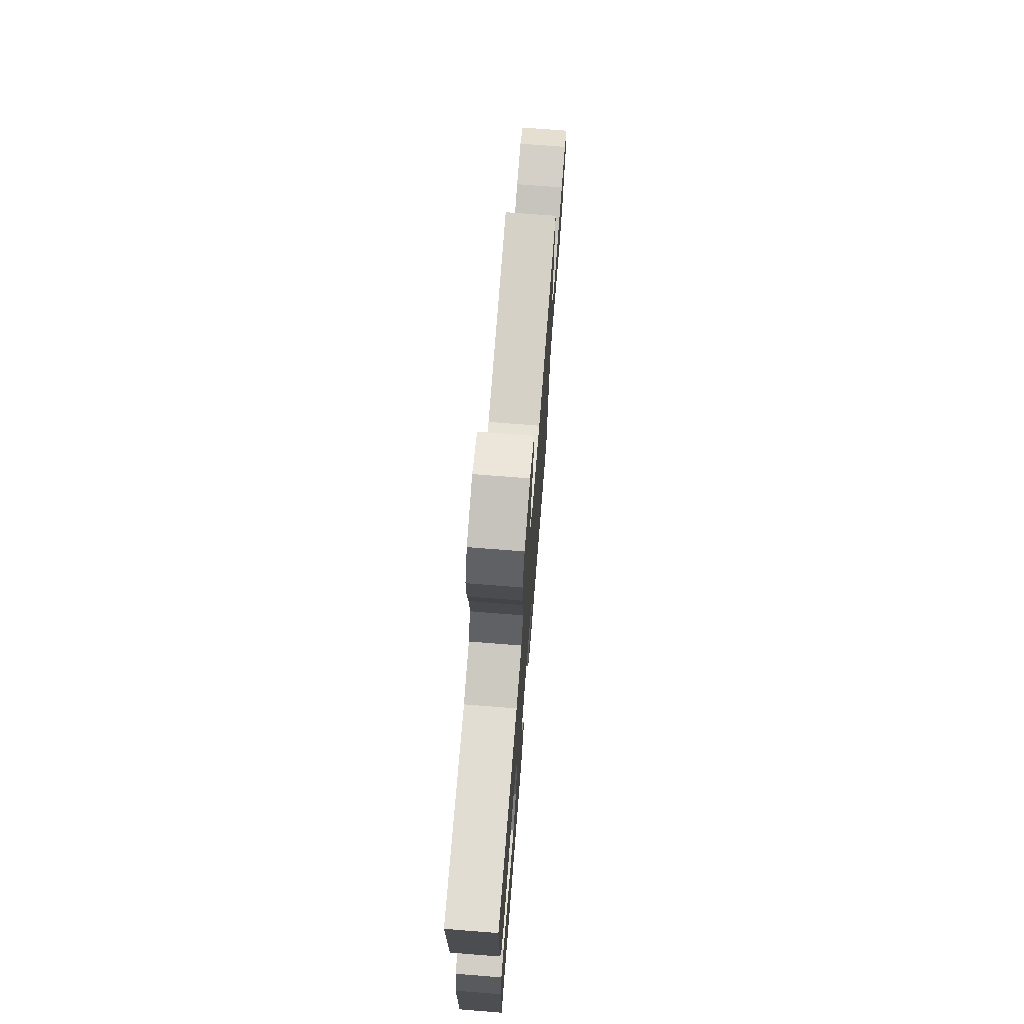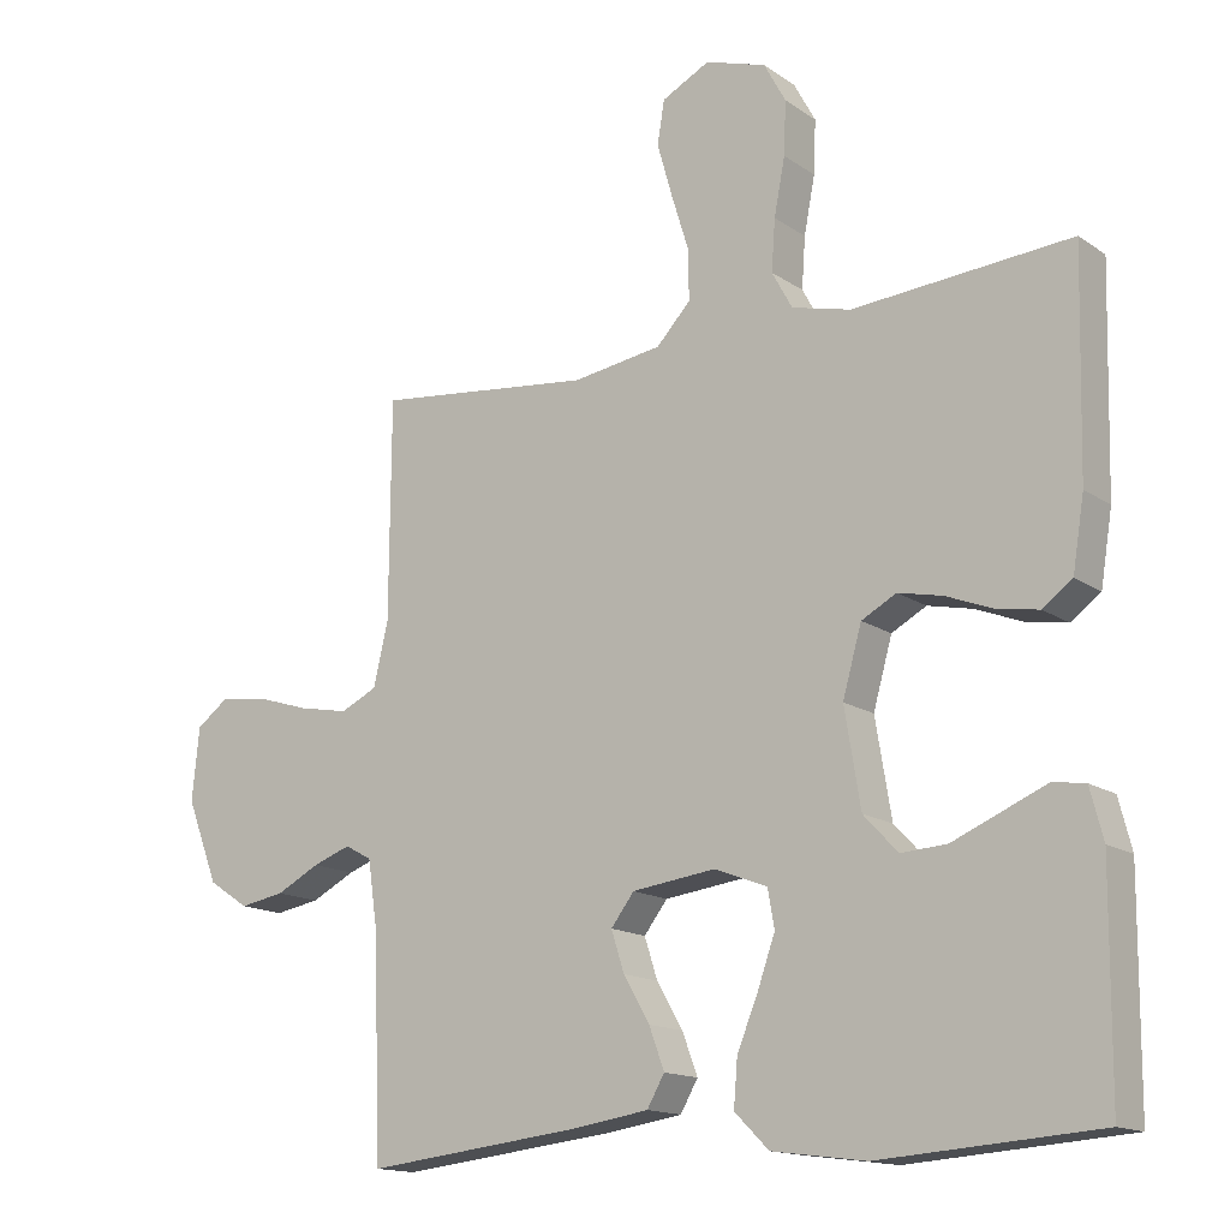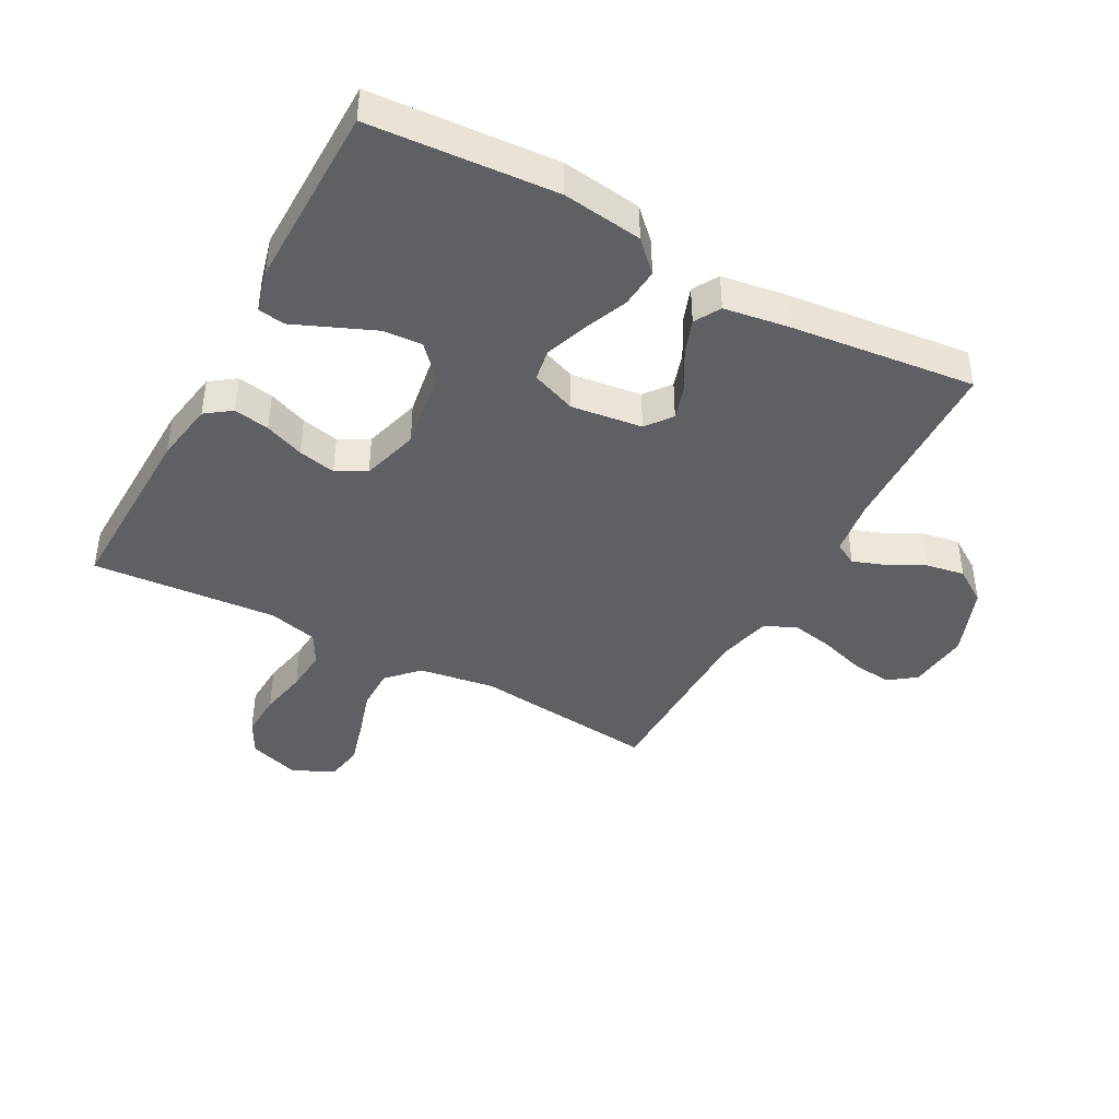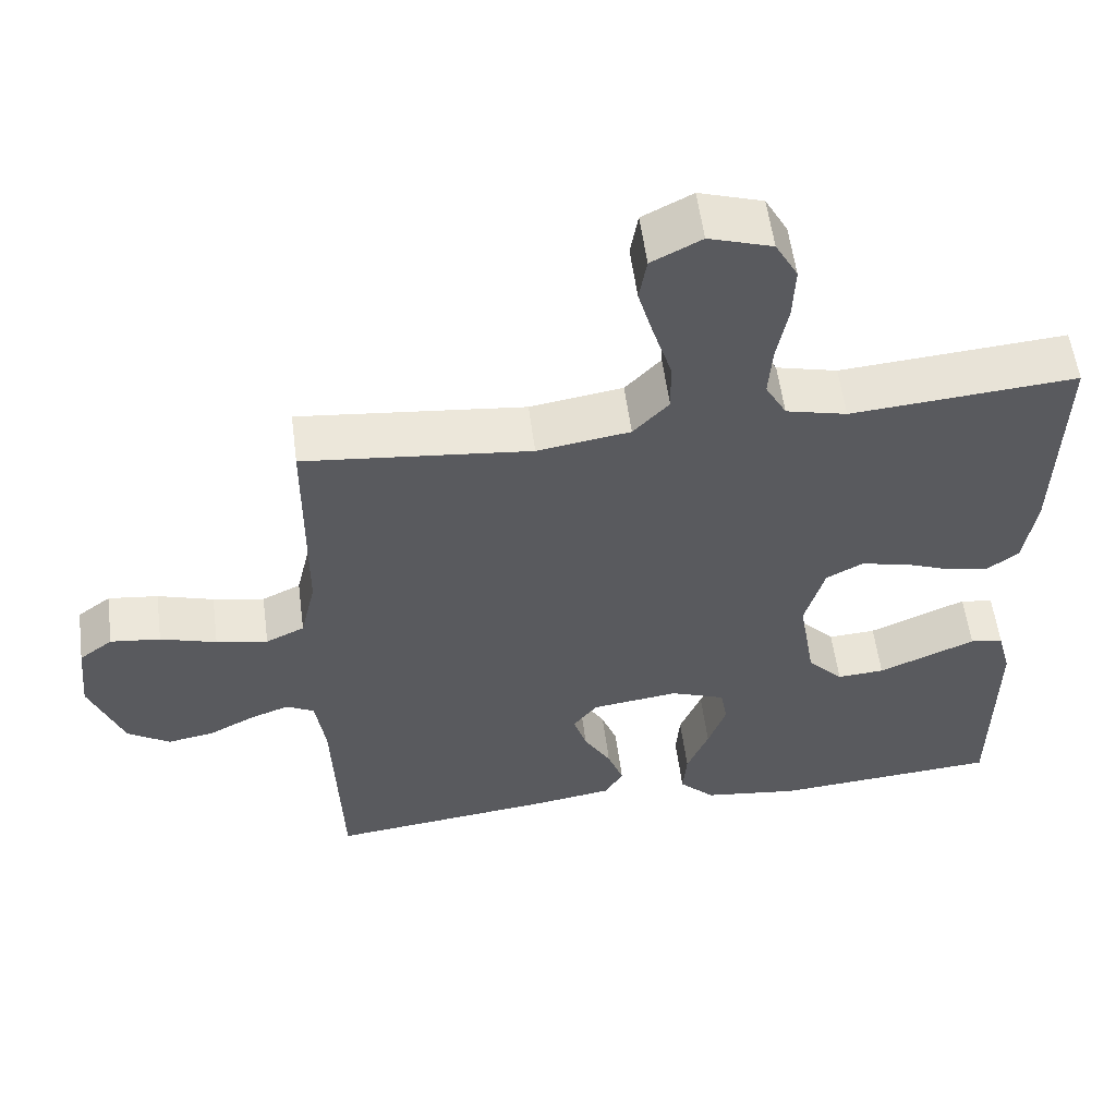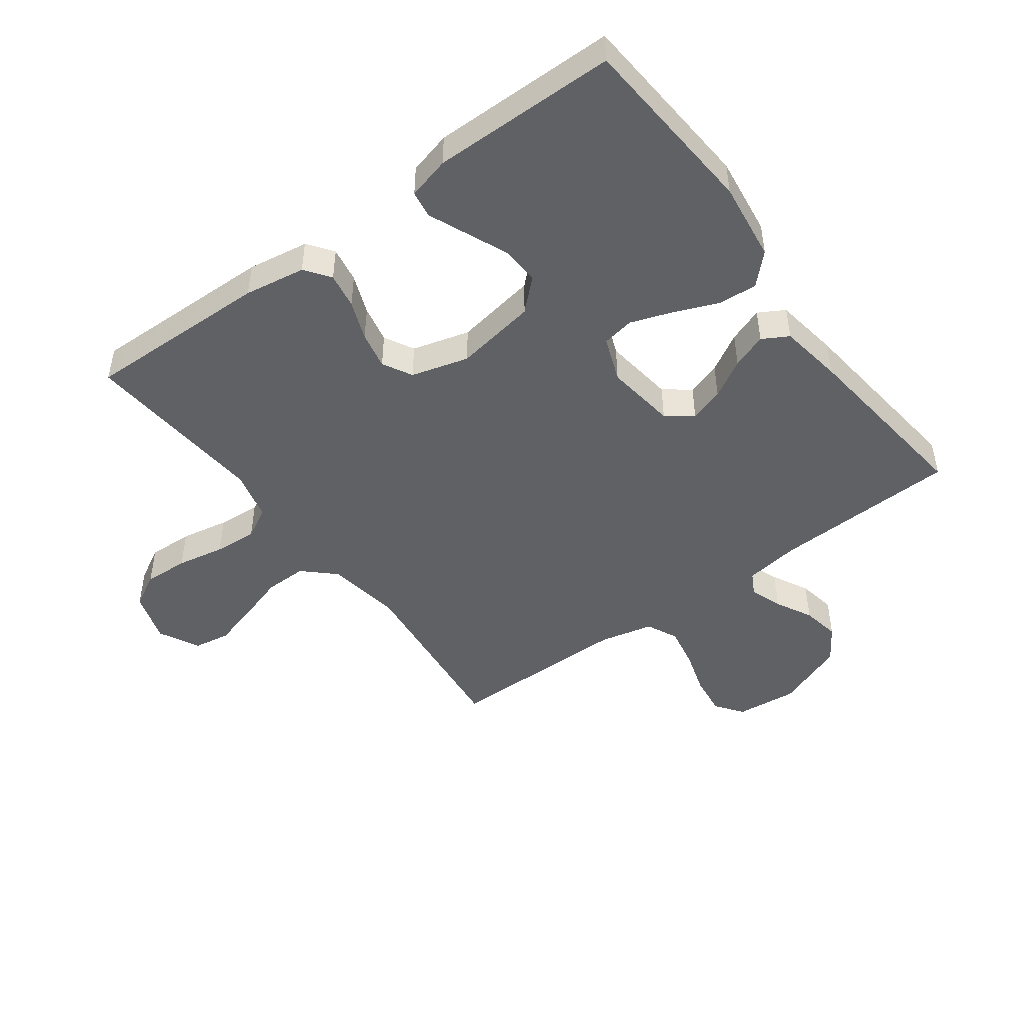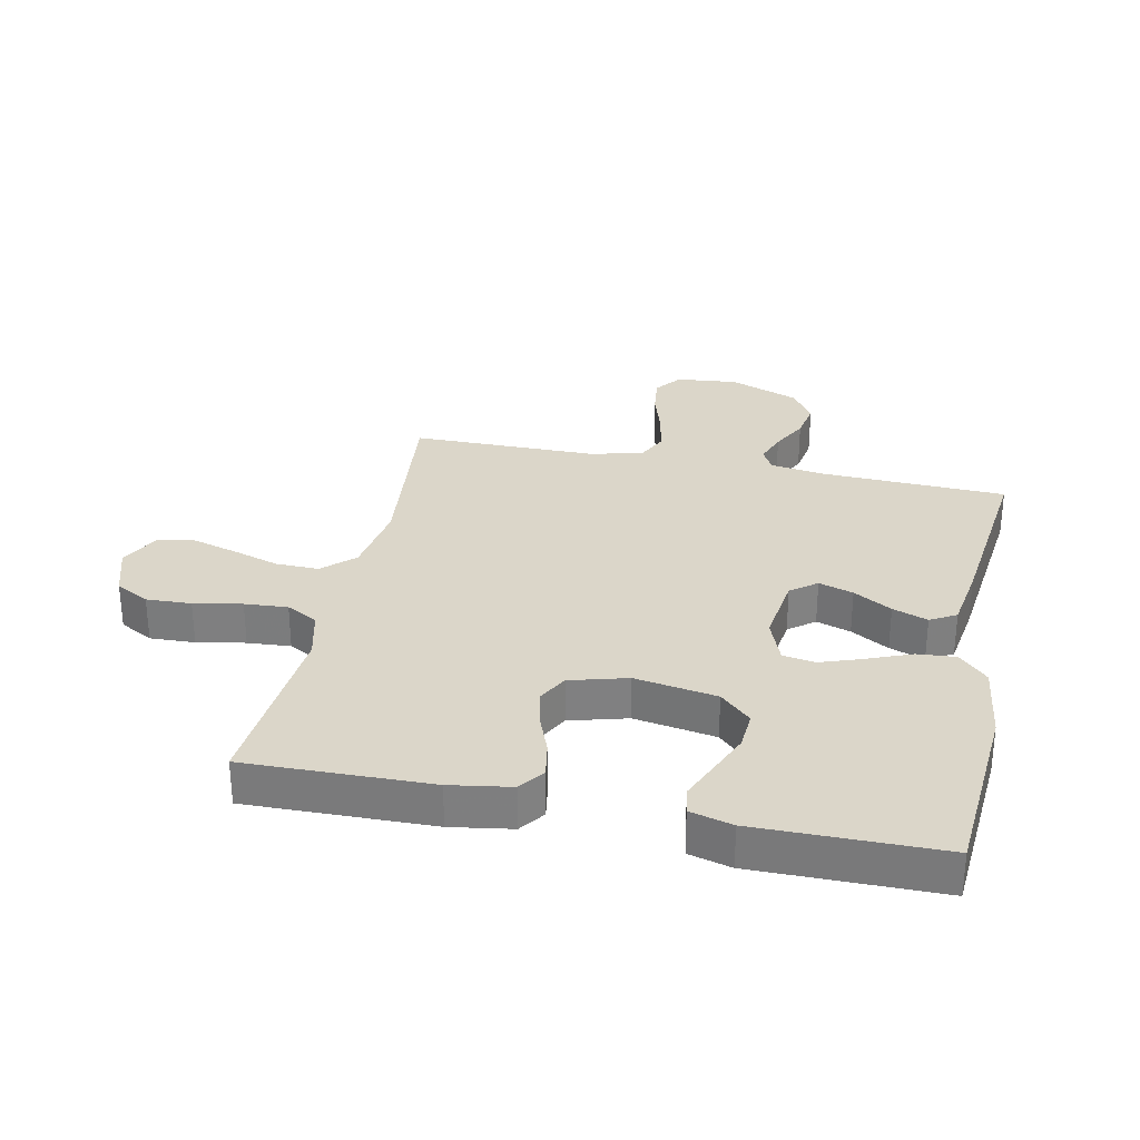
<metadata>
{"format":"obj","ext":"obj","renderer":"f3d","projection":"perspective","resolution":1024,"background":"white","views":[{"elev":72.9,"azim":94.5,"up":"+Z"},{"elev":-14.8,"azim":35.1,"up":"+Z"},{"elev":-42.1,"azim":151.4,"up":"+Y"},{"elev":56.5,"azim":-7.5,"up":"+Z"},{"elev":-47.1,"azim":126.5,"up":"+Y"},{"elev":30.1,"azim":101.9,"up":"+Y"}]}
</metadata>
<code>
v -0.5 0.07 0.5
v -0.2 0.07 0.468
v -0.077 0.07 0.487
v -0.03 0.07 0.537
v -0.031 0.07 0.606
v -0.055 0.07 0.683
v -0.076 0.07 0.757
v -0.066 0.07 0.816
v 0 0.07 0.85
v 0.084 0.07 0.823
v 0.114 0.07 0.768
v 0.111 0.07 0.695
v 0.096 0.07 0.617
v 0.091 0.07 0.547
v 0.119 0.07 0.496
v 0.2 0.07 0.476
v 0.5 0.07 0.5
v 0.493 0.07 0.2
v 0.477 0.07 0.101
v 0.436 0.07 0.071
v 0.378 0.07 0.081
v 0.314 0.07 0.106
v 0.253 0.07 0.119
v 0.205 0.07 0.093
v 0.179 0.07 0
v 0.201 0.07 -0.133
v 0.248 0.07 -0.183
v 0.311 0.07 -0.179
v 0.379 0.07 -0.15
v 0.44 0.07 -0.124
v 0.484 0.07 -0.131
v 0.502 0.07 -0.2
v 0.5 0.07 -0.5
v 0.2 0.07 -0.522
v 0.071 0.07 -0.505
v 0.024 0.07 -0.458
v 0.029 0.07 -0.395
v 0.058 0.07 -0.324
v 0.082 0.07 -0.256
v 0.073 0.07 -0.204
v 0 0.07 -0.176
v -0.115 0.07 -0.191
v -0.147 0.07 -0.233
v -0.129 0.07 -0.289
v -0.093 0.07 -0.351
v -0.072 0.07 -0.408
v -0.096 0.07 -0.45
v -0.2 0.07 -0.466
v -0.5 0.07 -0.5
v -0.511 0.07 -0.2
v -0.524 0.07 -0.11
v -0.561 0.07 -0.09
v -0.613 0.07 -0.109
v -0.673 0.07 -0.14
v -0.735 0.07 -0.151
v -0.791 0.07 -0.114
v -0.835 0.07 0
v -0.825 0.07 0.1
v -0.781 0.07 0.133
v -0.715 0.07 0.125
v -0.641 0.07 0.102
v -0.573 0.07 0.089
v -0.522 0.07 0.113
v -0.502 0.07 0.2
v -0.5 0 0.5
v -0.2 0 0.468
v -0.077 0 0.487
v -0.03 0 0.537
v -0.031 0 0.606
v -0.055 0 0.683
v -0.076 0 0.757
v -0.066 0 0.816
v 0 0 0.85
v 0.084 0 0.823
v 0.114 0 0.768
v 0.111 0 0.695
v 0.096 0 0.617
v 0.091 0 0.547
v 0.119 0 0.496
v 0.2 0 0.476
v 0.5 0 0.5
v 0.493 0 0.2
v 0.477 0 0.101
v 0.436 0 0.071
v 0.378 0 0.081
v 0.314 0 0.106
v 0.253 0 0.119
v 0.205 0 0.093
v 0.179 0 0
v 0.201 0 -0.133
v 0.248 0 -0.183
v 0.311 0 -0.179
v 0.379 0 -0.15
v 0.44 0 -0.124
v 0.484 0 -0.131
v 0.502 0 -0.2
v 0.5 0 -0.5
v 0.2 0 -0.522
v 0.071 0 -0.505
v 0.024 0 -0.458
v 0.029 0 -0.395
v 0.058 0 -0.324
v 0.082 0 -0.256
v 0.073 0 -0.204
v 0 0 -0.176
v -0.115 0 -0.191
v -0.147 0 -0.233
v -0.129 0 -0.289
v -0.093 0 -0.351
v -0.072 0 -0.408
v -0.096 0 -0.45
v -0.2 0 -0.466
v -0.5 0 -0.5
v -0.511 0 -0.2
v -0.524 0 -0.11
v -0.561 0 -0.09
v -0.613 0 -0.109
v -0.673 0 -0.14
v -0.735 0 -0.151
v -0.791 0 -0.114
v -0.835 0 0
v -0.825 0 0.1
v -0.781 0 0.133
v -0.715 0 0.125
v -0.641 0 0.102
v -0.573 0 0.089
v -0.522 0 0.113
v -0.502 0 0.2
f 59 60 61
f 58 59 61
f 57 58 61
f 56 57 61
f 55 56 61
f 54 55 61
f 53 54 61
f 52 53 61 62
f 51 52 62 63
f 48 49 50
f 47 48 50
f 46 47 50
f 45 46 50
f 44 45 50
f 51 63 64
f 50 51 64
f 44 50 64
f 43 44 64
f 36 37 38
f 35 36 38
f 34 35 38
f 33 34 38
f 32 33 38
f 31 32 38
f 30 31 38
f 29 30 38
f 28 29 38
f 27 28 38 39
f 26 27 39 40
f 20 21 22
f 19 20 22
f 18 19 22
f 17 18 22
f 16 17 22
f 15 16 22 23
f 14 15 23 24
f 11 12 13
f 10 11 13
f 9 10 13
f 8 9 13
f 7 8 13
f 6 7 13
f 5 6 13
f 4 5 13 14
f 14 24 25
f 4 14 25
f 3 4 25
f 64 1 2
f 43 64 2
f 42 43 2
f 26 40 41
f 26 41 42
f 25 26 42
f 3 25 42
f 2 3 42
f 125 124 123
f 125 123 122
f 125 122 121
f 125 121 120
f 125 120 119
f 125 119 118
f 125 118 117
f 126 125 117 116
f 127 126 116 115
f 114 113 112
f 114 112 111
f 114 111 110
f 114 110 109
f 114 109 108
f 128 127 115
f 128 115 114
f 128 114 108
f 128 108 107
f 102 101 100
f 102 100 99
f 102 99 98
f 102 98 97
f 102 97 96
f 102 96 95
f 102 95 94
f 102 94 93
f 102 93 92
f 103 102 92 91
f 104 103 91 90
f 86 85 84
f 86 84 83
f 86 83 82
f 86 82 81
f 86 81 80
f 87 86 80 79
f 88 87 79 78
f 77 76 75
f 77 75 74
f 77 74 73
f 77 73 72
f 77 72 71
f 77 71 70
f 77 70 69
f 78 77 69 68
f 89 88 78
f 89 78 68
f 89 68 67
f 66 65 128
f 66 128 107
f 66 107 106
f 105 104 90
f 106 105 90
f 106 90 89
f 106 89 67
f 106 67 66
f 1 65 66 2
f 2 66 67 3
f 3 67 68 4
f 4 68 69 5
f 5 69 70 6
f 6 70 71 7
f 7 71 72 8
f 8 72 73 9
f 9 73 74 10
f 10 74 75 11
f 11 75 76 12
f 12 76 77 13
f 13 77 78 14
f 14 78 79 15
f 15 79 80 16
f 16 80 81 17
f 17 81 82 18
f 18 82 83 19
f 19 83 84 20
f 20 84 85 21
f 21 85 86 22
f 22 86 87 23
f 23 87 88 24
f 24 88 89 25
f 25 89 90 26
f 26 90 91 27
f 27 91 92 28
f 28 92 93 29
f 29 93 94 30
f 30 94 95 31
f 31 95 96 32
f 32 96 97 33
f 33 97 98 34
f 34 98 99 35
f 35 99 100 36
f 36 100 101 37
f 37 101 102 38
f 38 102 103 39
f 39 103 104 40
f 40 104 105 41
f 41 105 106 42
f 42 106 107 43
f 43 107 108 44
f 44 108 109 45
f 45 109 110 46
f 46 110 111 47
f 47 111 112 48
f 48 112 113 49
f 49 113 114 50
f 50 114 115 51
f 51 115 116 52
f 52 116 117 53
f 53 117 118 54
f 54 118 119 55
f 55 119 120 56
f 56 120 121 57
f 57 121 122 58
f 58 122 123 59
f 59 123 124 60
f 60 124 125 61
f 61 125 126 62
f 62 126 127 63
f 63 127 128 64
f 64 128 65 1

</code>
